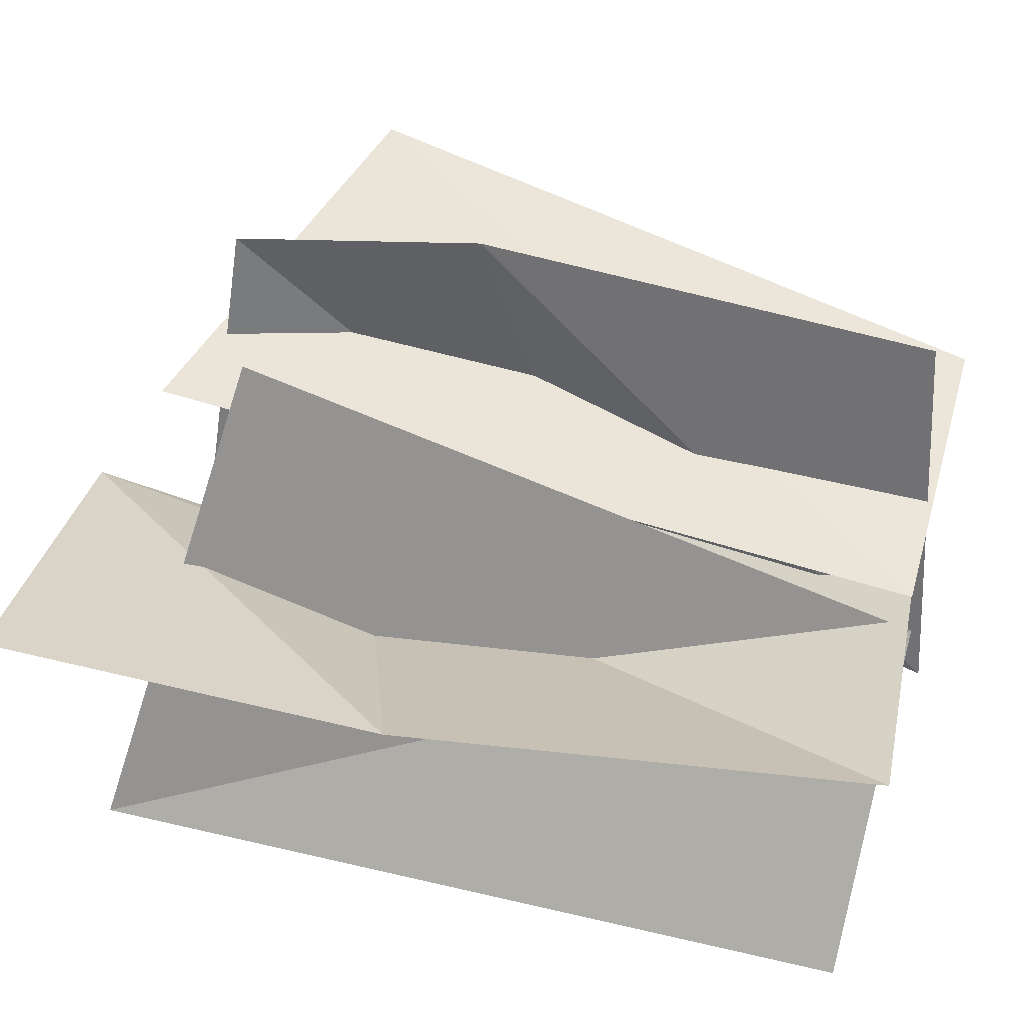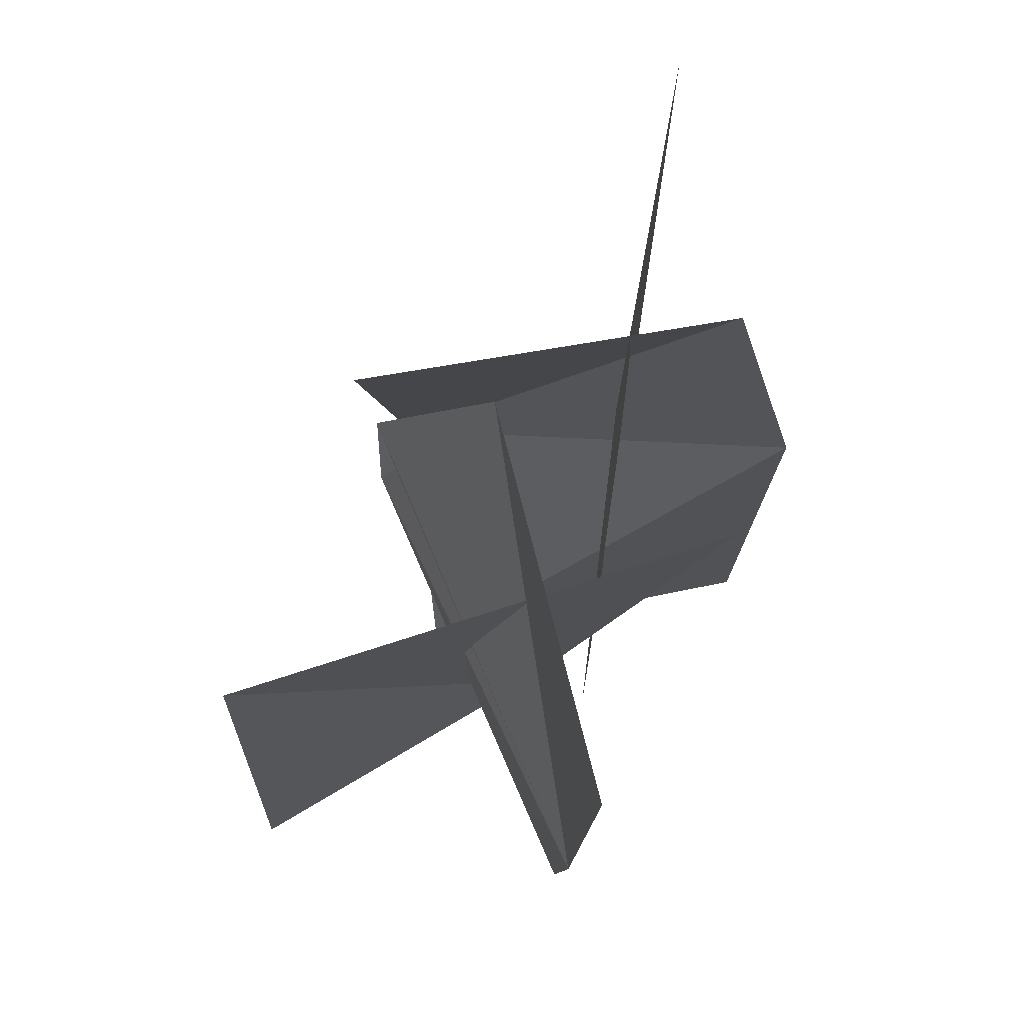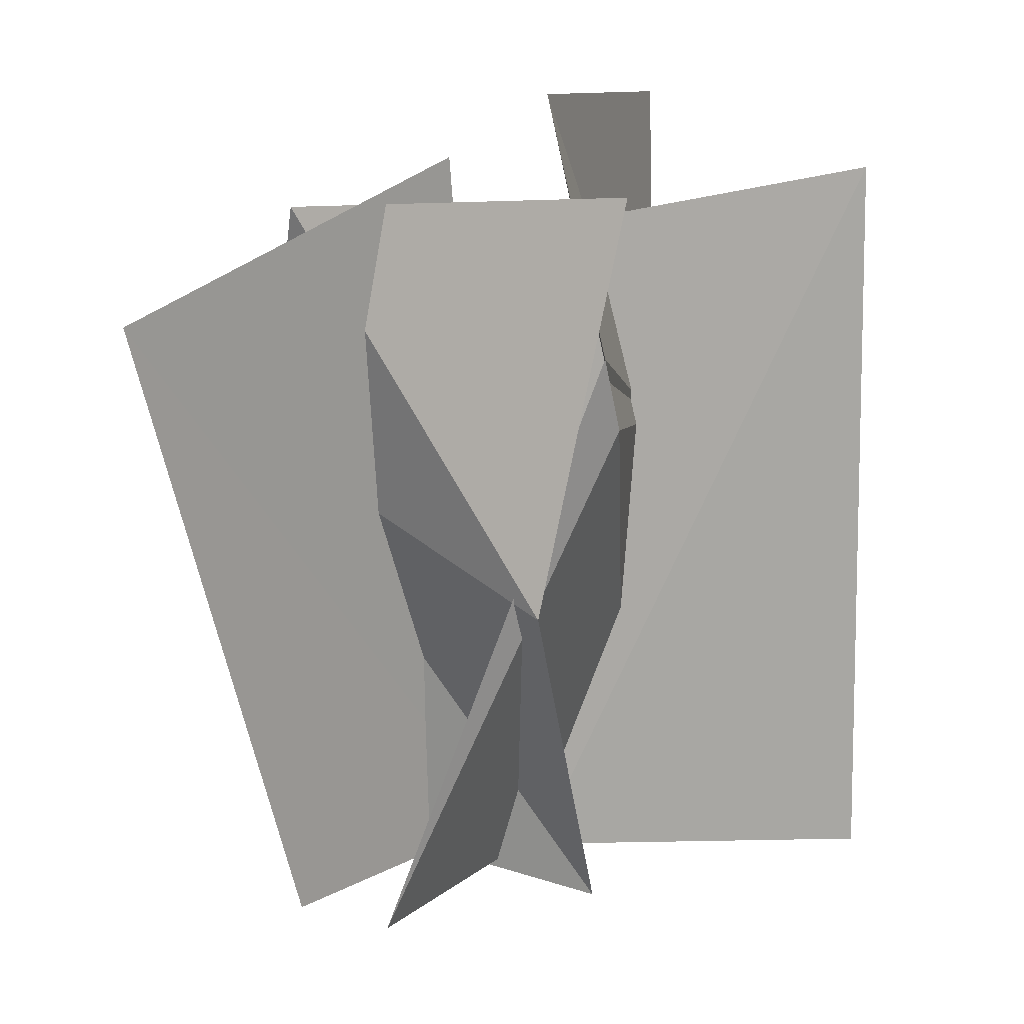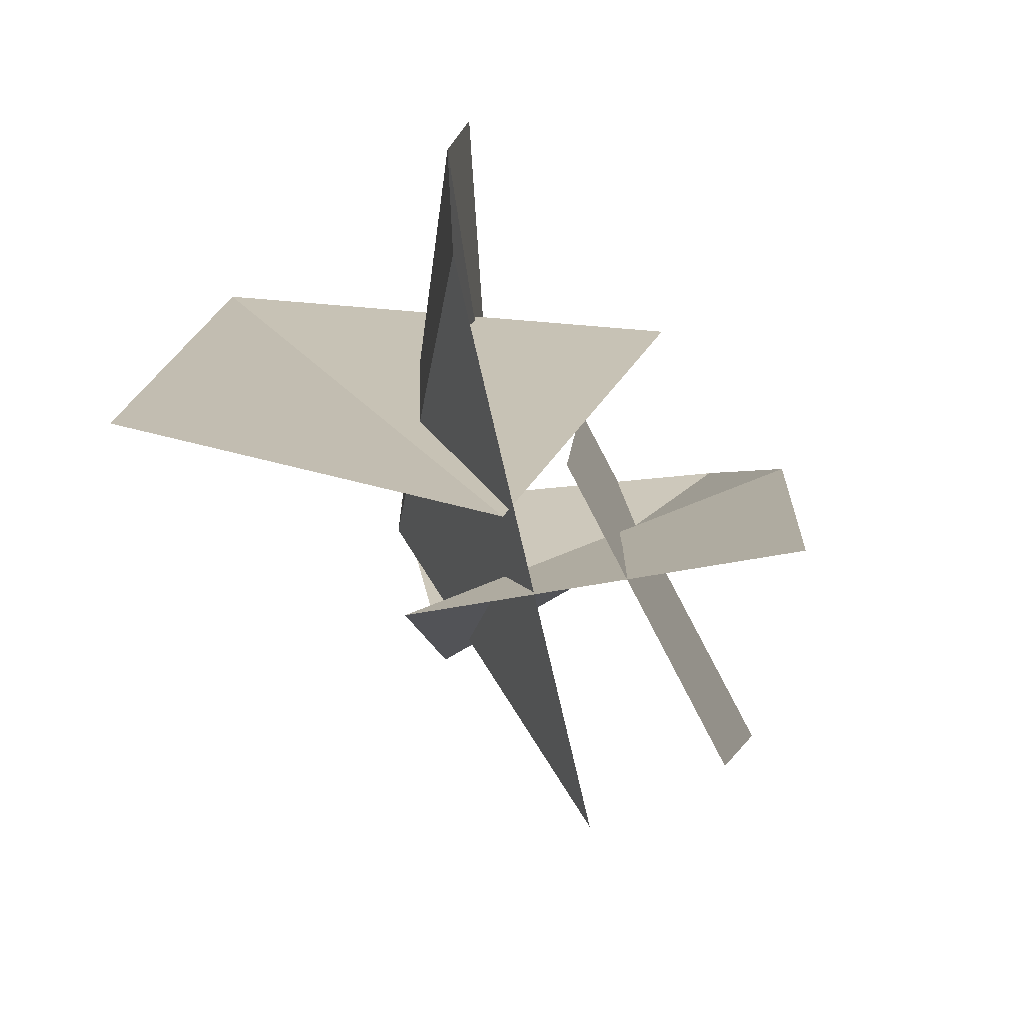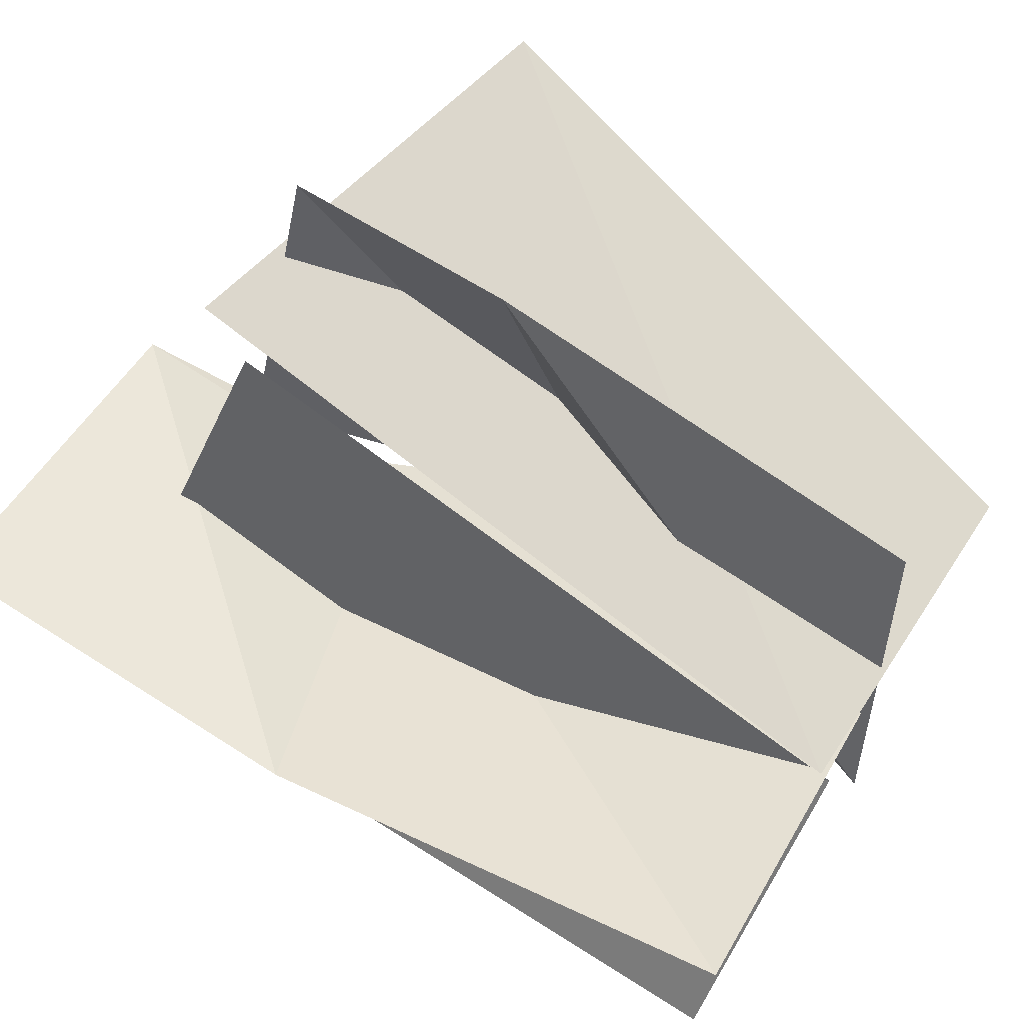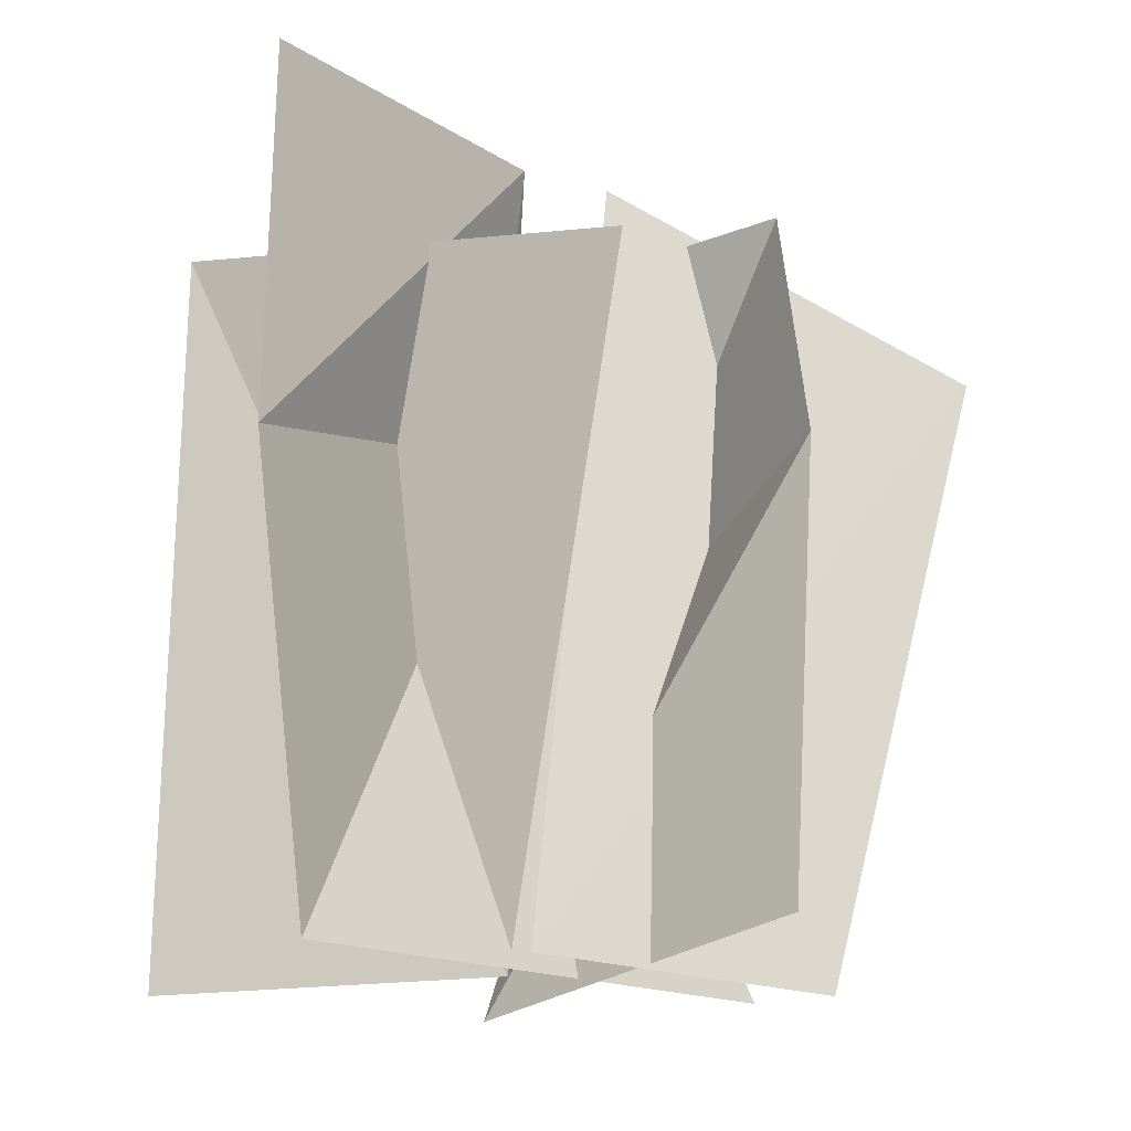
<metadata>
{"format":"obj","ext":"obj","renderer":"f3d","projection":"perspective","resolution":1024,"background":"white","views":[{"elev":41.0,"azim":-73.8,"up":"+Z"},{"elev":71.8,"azim":-90.7,"up":"+Y"},{"elev":17.6,"azim":123.9,"up":"+Y"},{"elev":-78.8,"azim":-72.3,"up":"+Y"},{"elev":61.5,"azim":-55.7,"up":"+Z"},{"elev":-24.3,"azim":-38.7,"up":"+Y"}]}
</metadata>
<code>
o NW_NATURE_BUSH_25P
v -1.564 -0.07761 0.2876
v 0.55 3.79 -0.8179
v 1.762 0.1977 0.01263
v -1.242 0.1146 -1.775
v -1.387 4.779 -1.591
v -0.2795 4.078 1.311
v -1.995 2.67 0.3203
v 2.779 4.175 1.073
v 1.599 0.04182 0.8435
v 0.212 4.862 0.5828
v 1.076 2.217 -0.6777
v 0.5903 0.1546 1.62
v 0.4425 4.78 -0.8959
v 0.6781 2.9 1.775
v -2.064 5.04 0.4431
v 0.2257 -0.04064 -0.5686
v -0.1228 0.01797 0.1015
v -0.287 0.03011 0.5168
v 0.1047 5.302 -0.09648
v 0.8887 4.563 1.35
v 0.37 3.294 -0.8179
f 3 2 1
f 21 3 1
f 7 21 1
f 7 1 2
f 11 14 16
f 11 16 14
f 11 13 20
f 13 11 20
f 15 7 19
f 7 15 19
f 12 14 16
f 14 12 16
f 2 19 7
f 21 7 19
f 14 20 11
f 14 11 20
f 6 17 5
f 17 6 5
f 10 18 8
f 18 10 8
f 4 5 17
f 5 4 17
f 9 8 18
f 8 9 18
f 2 3 21
f 19 2 21

</code>
